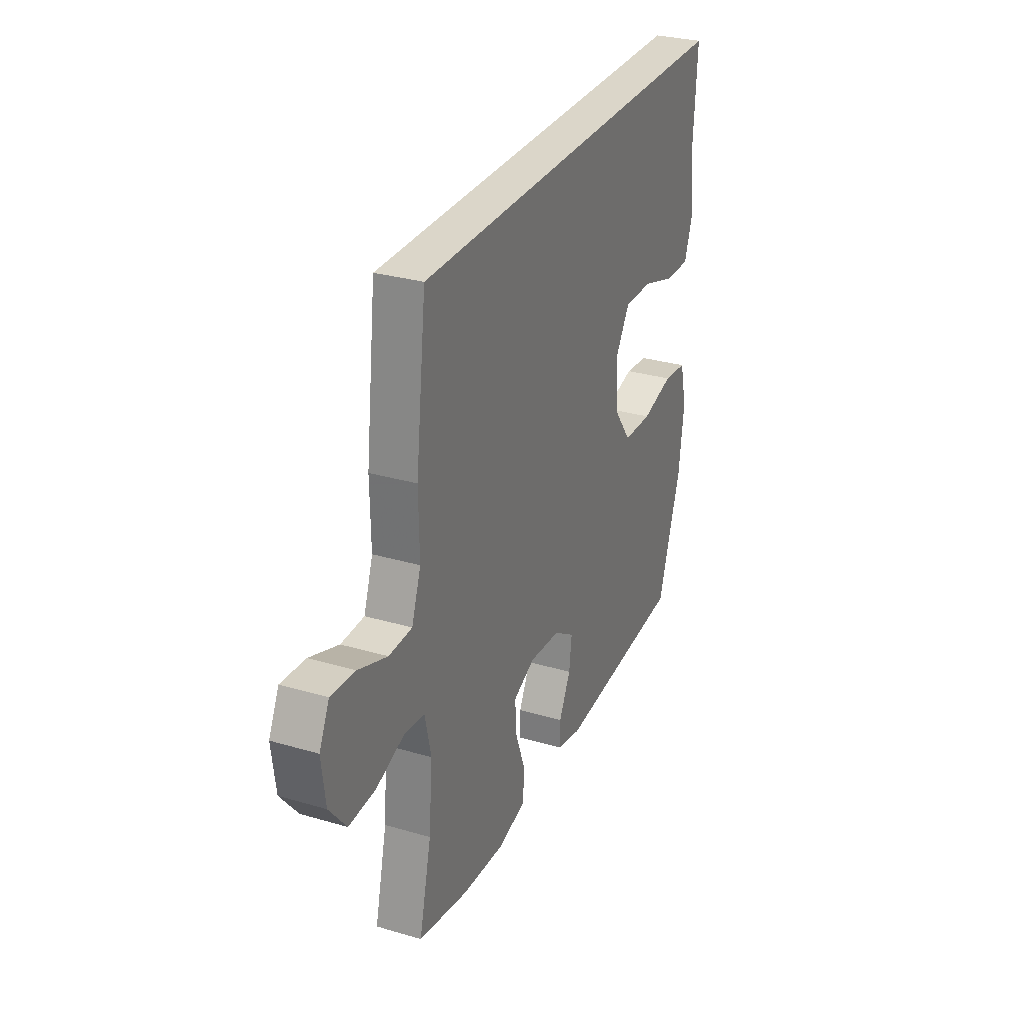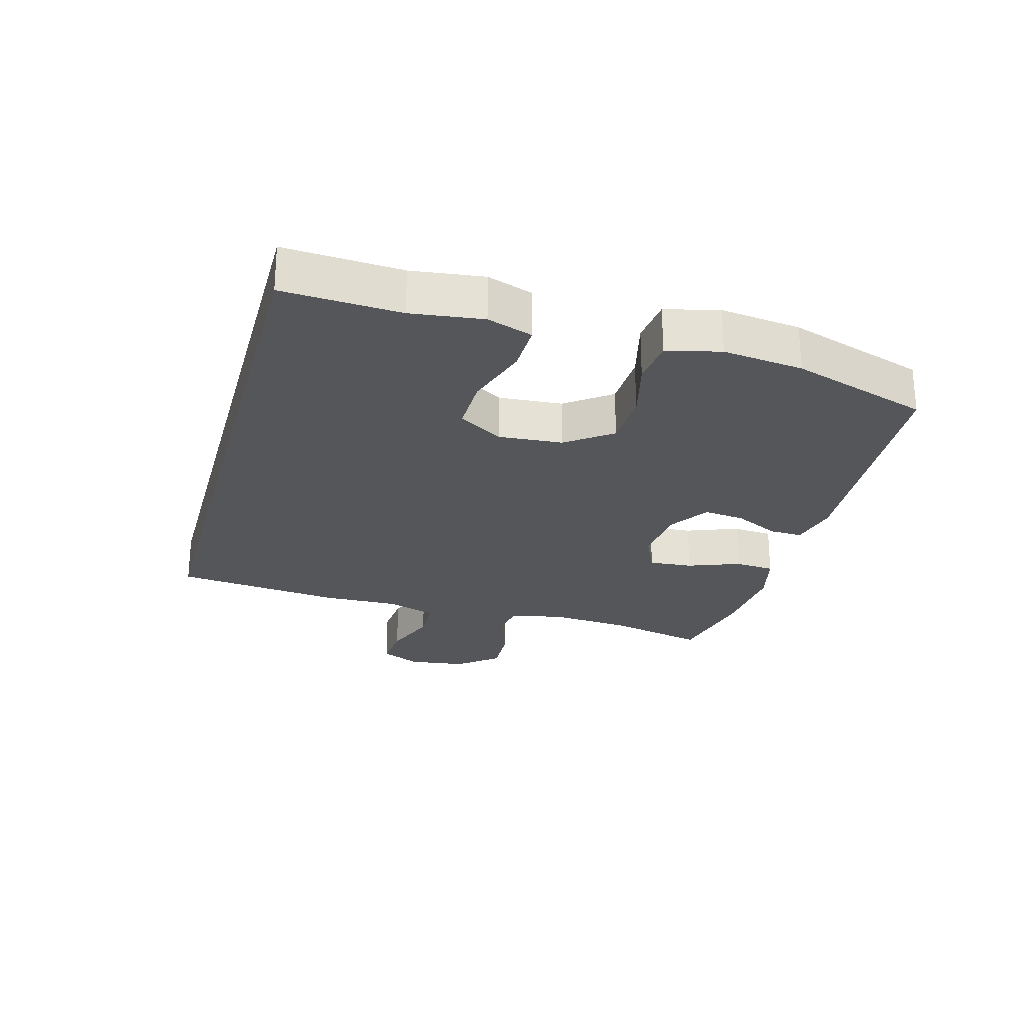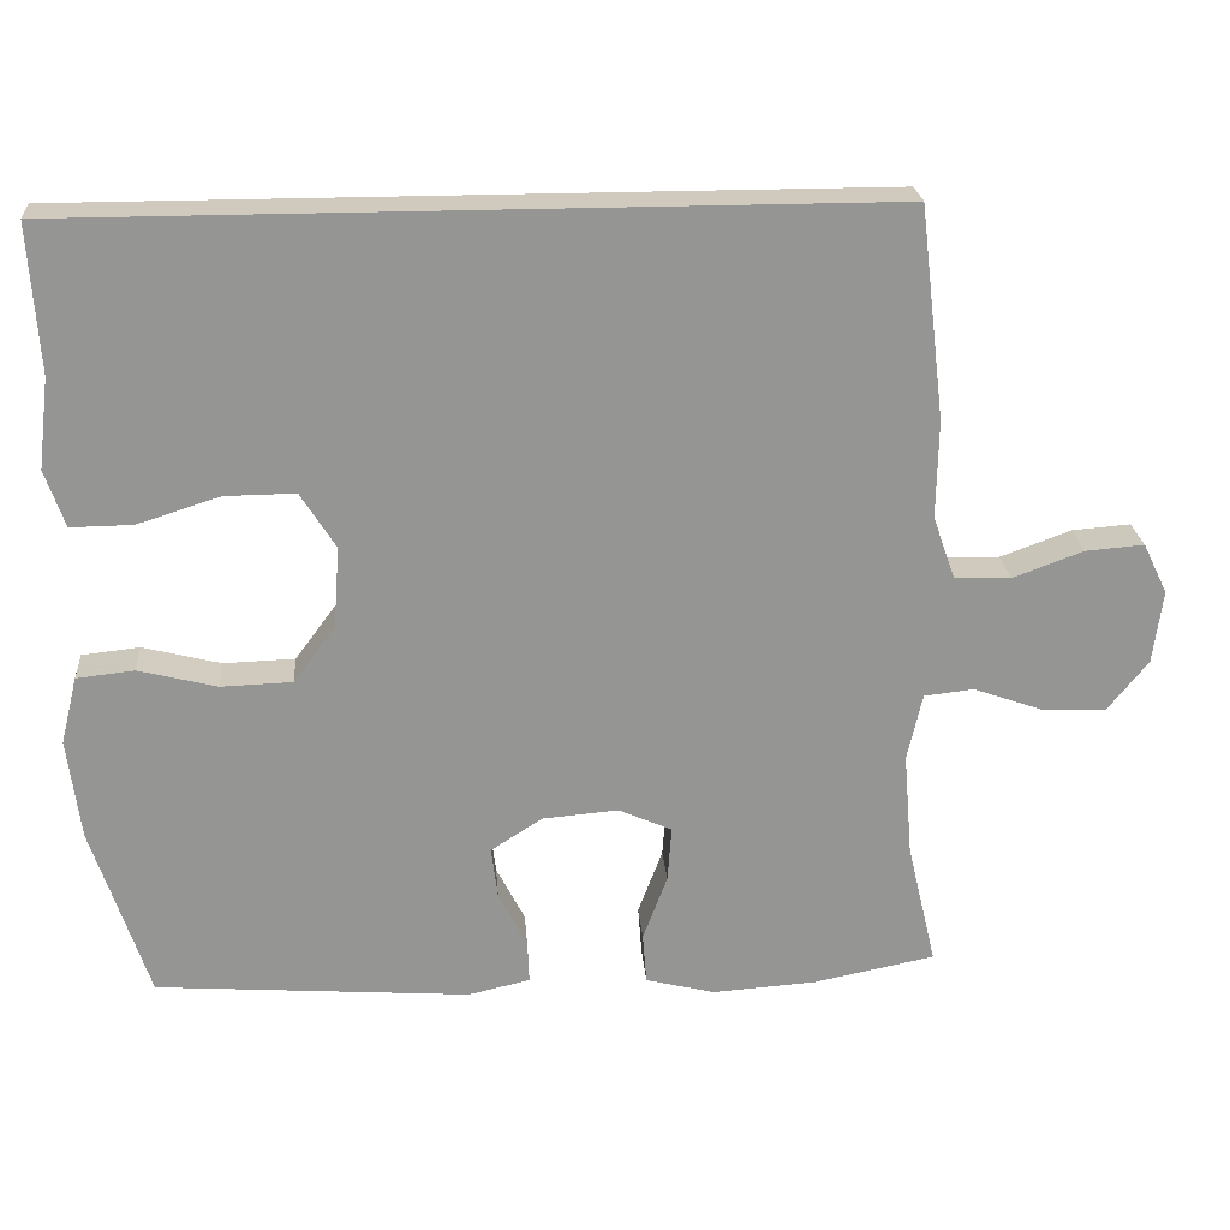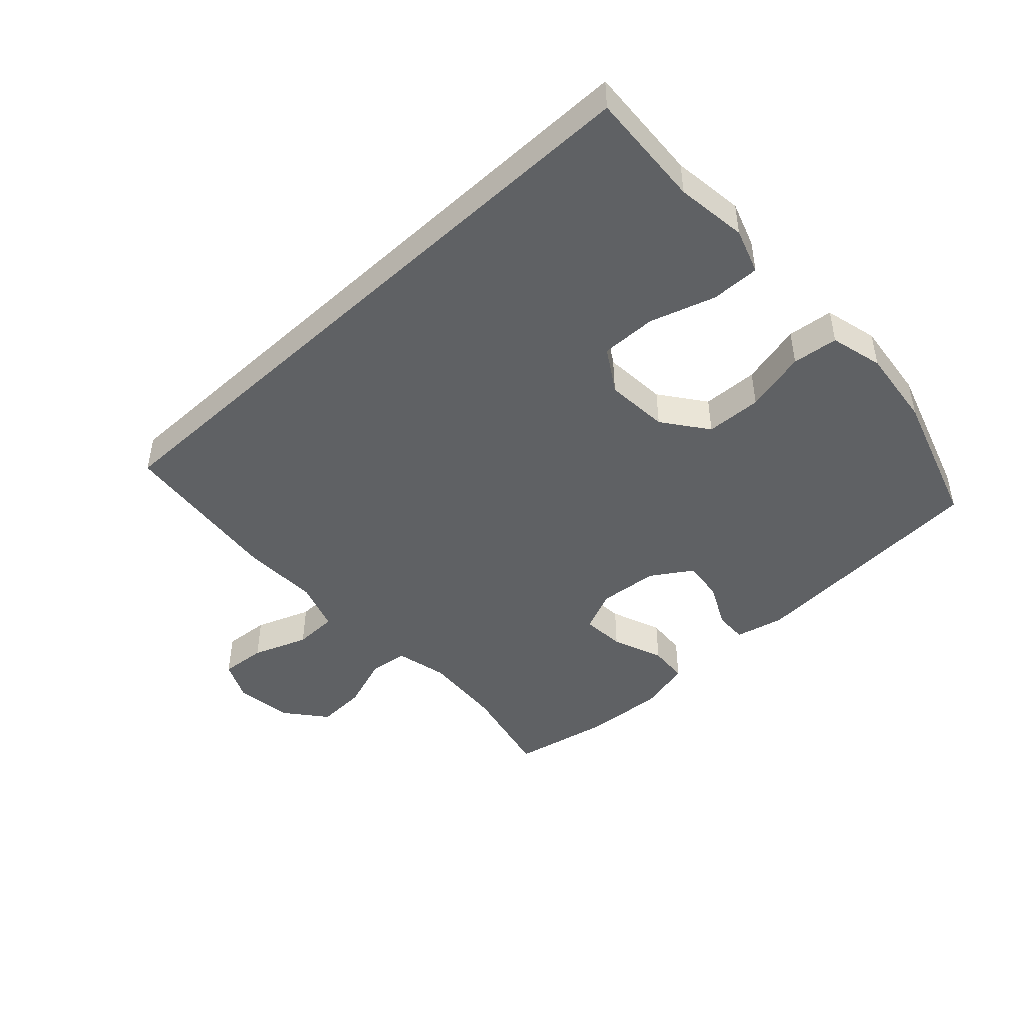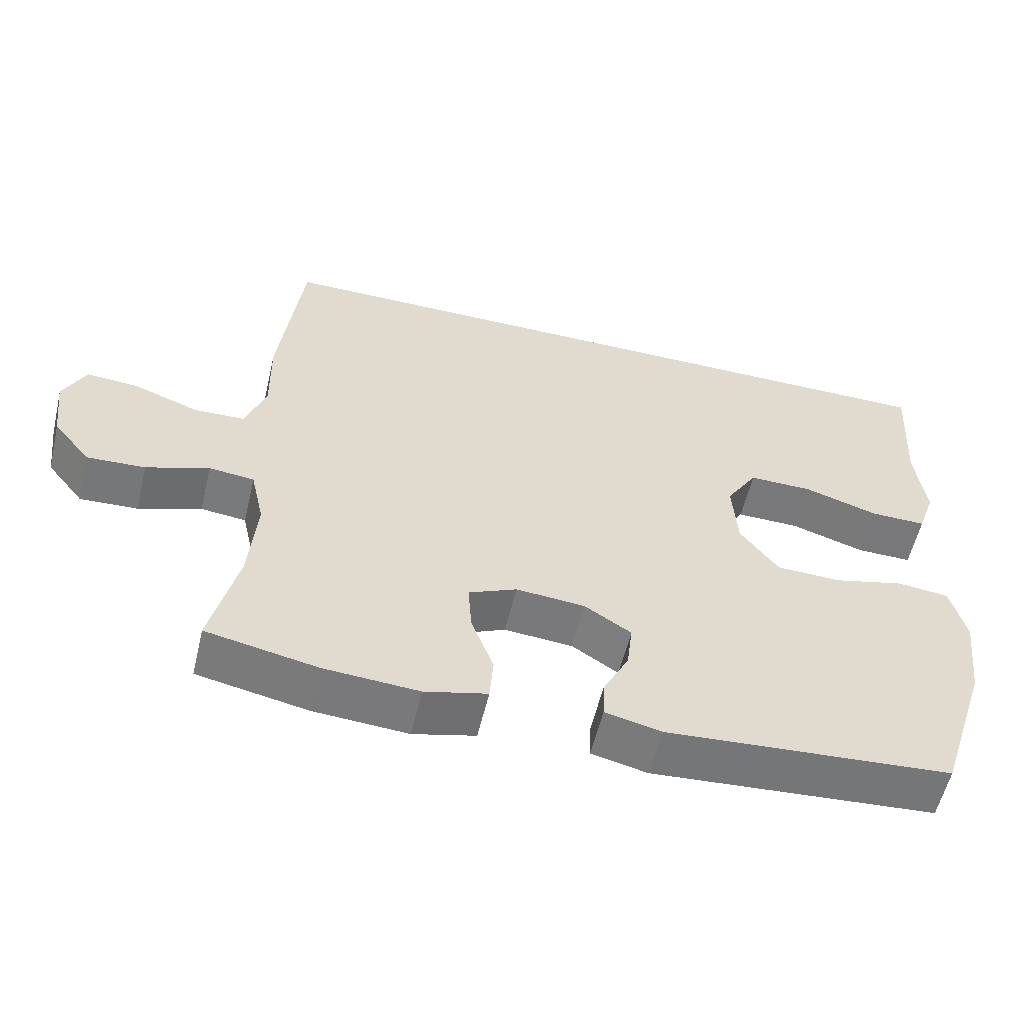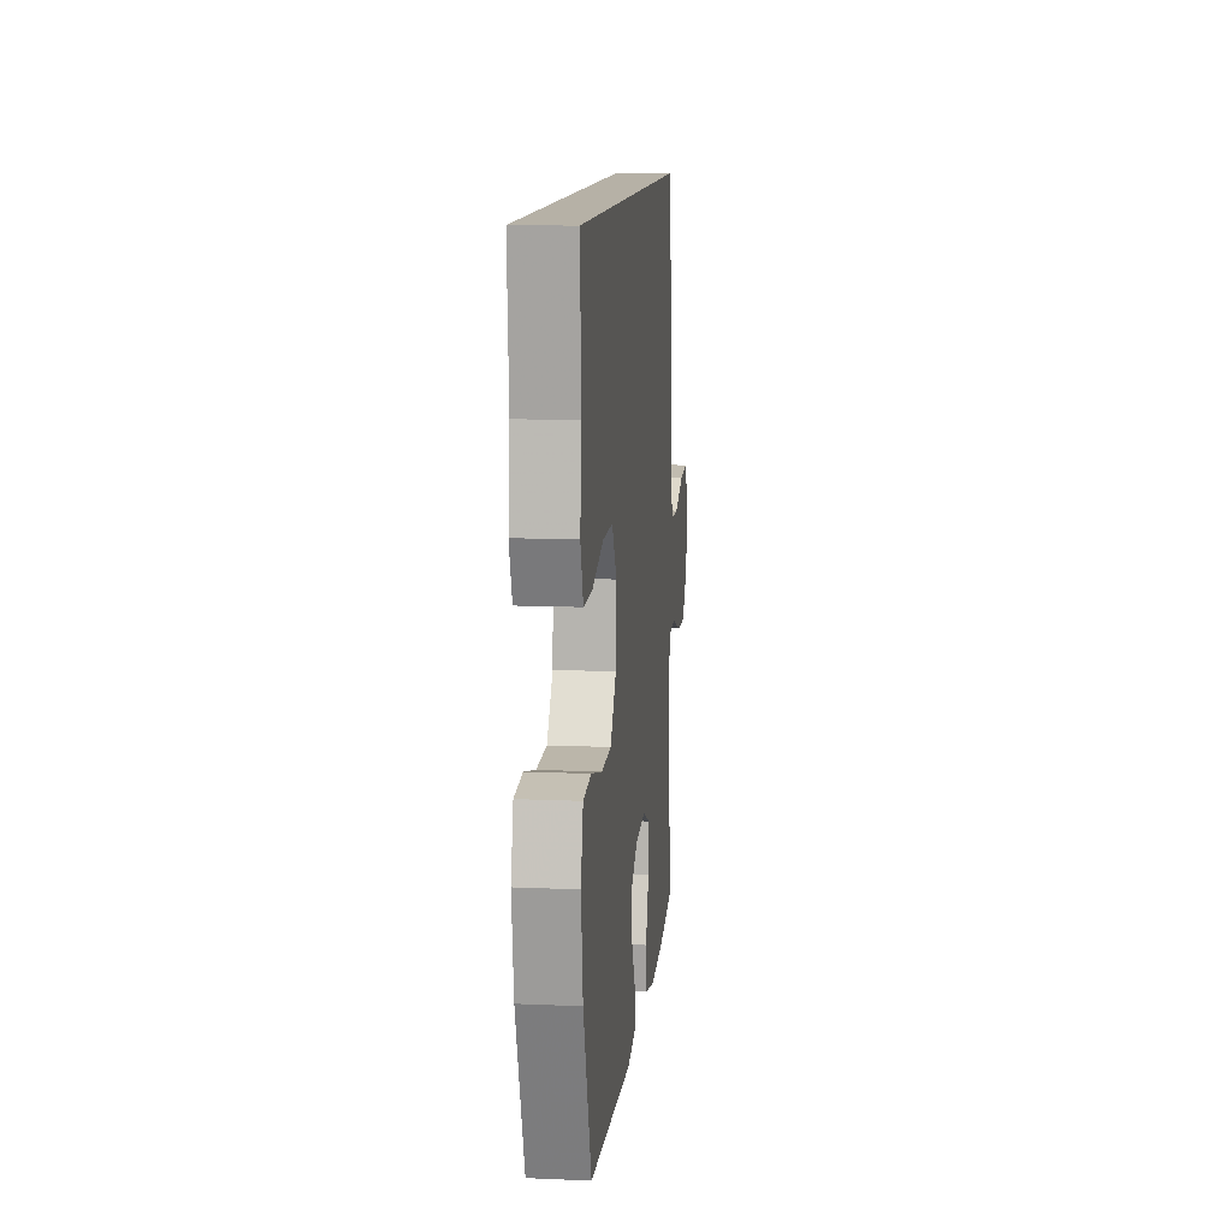
<metadata>
{"format":"obj","ext":"obj","renderer":"f3d","projection":"perspective","resolution":1024,"background":"white","views":[{"elev":29.8,"azim":-66.7,"up":"+Z"},{"elev":-25.2,"azim":74.7,"up":"+Y"},{"elev":23.0,"azim":175.6,"up":"+Z"},{"elev":-45.7,"azim":43.1,"up":"+Y"},{"elev":-57.4,"azim":-13.4,"up":"+Z"},{"elev":12.1,"azim":95.9,"up":"+Z"}]}
</metadata>
<code>
v -0.5 0.07 -0.5
v -0.463 0.07 -0.343
v -0.452 0.07 -0.212
v -0.471 0.07 -0.127
v -0.534 0.07 -0.12
v -0.621 0.07 -0.151
v -0.702 0.07 -0.155
v -0.754 0.07 -0.09
v -0.766 0.07 0.003
v -0.735 0.07 0.067
v -0.661 0.07 0.061
v -0.572 0.07 0.028
v -0.501 0.07 0.03
v -0.473 0.07 0.11
v -0.475 0.07 0.233
v -0.443 0.07 0.5
v 0.583 0.07 0.5
v 0.571 0.07 0.314
v 0.585 0.07 0.2
v 0.56 0.07 0.128
v 0.482 0.07 0.129
v 0.378 0.07 0.162
v 0.289 0.07 0.163
v 0.245 0.07 0.093
v 0.252 0.07 -0.009
v 0.305 0.07 -0.081
v 0.395 0.07 -0.084
v 0.494 0.07 -0.059
v 0.567 0.07 -0.067
v 0.588 0.07 -0.152
v 0.572 0.07 -0.28
v 0.5 0.07 -0.5
v 0.102 0.07 -0.529
v 0.024 0.07 -0.511
v 0.026 0.07 -0.458
v 0.062 0.07 -0.387
v 0.07 0.07 -0.321
v 0.005 0.07 -0.279
v -0.091 0.07 -0.271
v -0.158 0.07 -0.301
v -0.153 0.07 -0.371
v -0.122 0.07 -0.454
v -0.127 0.07 -0.518
v -0.214 0.07 -0.54
v -0.346 0.07 -0.531
v -0.5 0 -0.5
v -0.463 0 -0.343
v -0.452 0 -0.212
v -0.471 0 -0.127
v -0.534 0 -0.12
v -0.621 0 -0.151
v -0.702 0 -0.155
v -0.754 0 -0.09
v -0.766 0 0.003
v -0.735 0 0.067
v -0.661 0 0.061
v -0.572 0 0.028
v -0.501 0 0.03
v -0.473 0 0.11
v -0.475 0 0.233
v -0.443 0 0.5
v 0.583 0 0.5
v 0.571 0 0.314
v 0.585 0 0.2
v 0.56 0 0.128
v 0.482 0 0.129
v 0.378 0 0.162
v 0.289 0 0.163
v 0.245 0 0.093
v 0.252 0 -0.009
v 0.305 0 -0.081
v 0.395 0 -0.084
v 0.494 0 -0.059
v 0.567 0 -0.067
v 0.588 0 -0.152
v 0.572 0 -0.28
v 0.5 0 -0.5
v 0.102 0 -0.529
v 0.024 0 -0.511
v 0.026 0 -0.458
v 0.062 0 -0.387
v 0.07 0 -0.321
v 0.005 0 -0.279
v -0.091 0 -0.271
v -0.158 0 -0.301
v -0.153 0 -0.371
v -0.122 0 -0.454
v -0.127 0 -0.518
v -0.214 0 -0.54
v -0.346 0 -0.531
f 44 45 1 2
f 41 42 43 44
f 40 41 44 2
f 39 40 2 3
f 38 39 3 4
f 33 34 35 36
f 33 36 37
f 32 33 37
f 31 32 37 38
f 27 28 29 30
f 26 27 30 31
f 19 20 21 22
f 18 19 22 23
f 17 18 23
f 14 15 16 17
f 13 14 17 23
f 9 10 11 12
f 9 12 13
f 8 9 13
f 5 6 7 8
f 4 5 8 13
f 26 31 38 4
f 4 13 23 24
f 4 24 25
f 4 25 26
f 47 46 90 89
f 89 88 87 86
f 47 89 86 85
f 48 47 85 84
f 49 48 84 83
f 81 80 79 78
f 82 81 78
f 82 78 77
f 83 82 77 76
f 75 74 73 72
f 76 75 72 71
f 67 66 65 64
f 68 67 64 63
f 68 63 62
f 62 61 60 59
f 68 62 59 58
f 57 56 55 54
f 58 57 54
f 58 54 53
f 53 52 51 50
f 58 53 50 49
f 49 83 76 71
f 69 68 58 49
f 70 69 49
f 71 70 49
f 1 46 47 2
f 2 47 48 3
f 3 48 49 4
f 4 49 50 5
f 5 50 51 6
f 6 51 52 7
f 7 52 53 8
f 8 53 54 9
f 9 54 55 10
f 10 55 56 11
f 11 56 57 12
f 12 57 58 13
f 13 58 59 14
f 14 59 60 15
f 15 60 61 16
f 16 61 62 17
f 17 62 63 18
f 18 63 64 19
f 19 64 65 20
f 20 65 66 21
f 21 66 67 22
f 22 67 68 23
f 23 68 69 24
f 24 69 70 25
f 25 70 71 26
f 26 71 72 27
f 27 72 73 28
f 28 73 74 29
f 29 74 75 30
f 30 75 76 31
f 31 76 77 32
f 32 77 78 33
f 33 78 79 34
f 34 79 80 35
f 35 80 81 36
f 36 81 82 37
f 37 82 83 38
f 38 83 84 39
f 39 84 85 40
f 40 85 86 41
f 41 86 87 42
f 42 87 88 43
f 43 88 89 44
f 44 89 90 45
f 45 90 46 1

</code>
